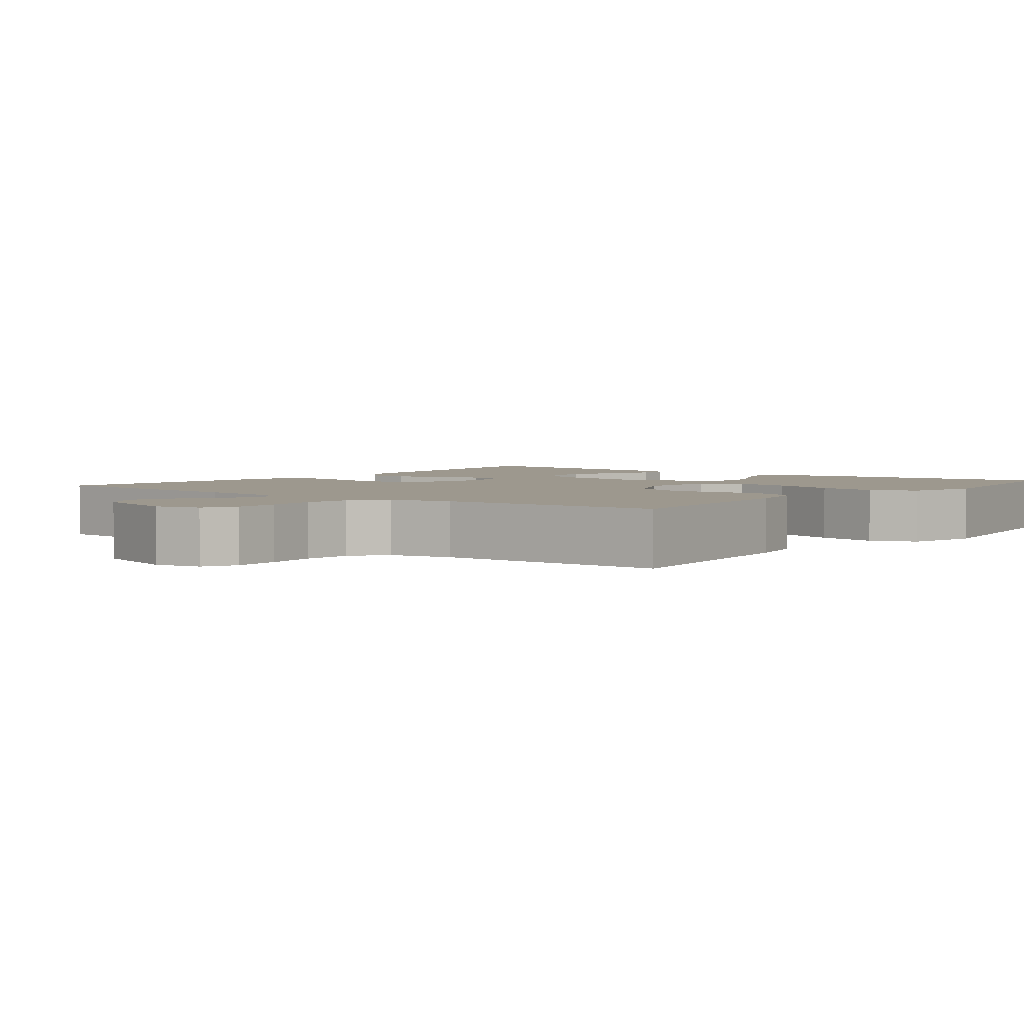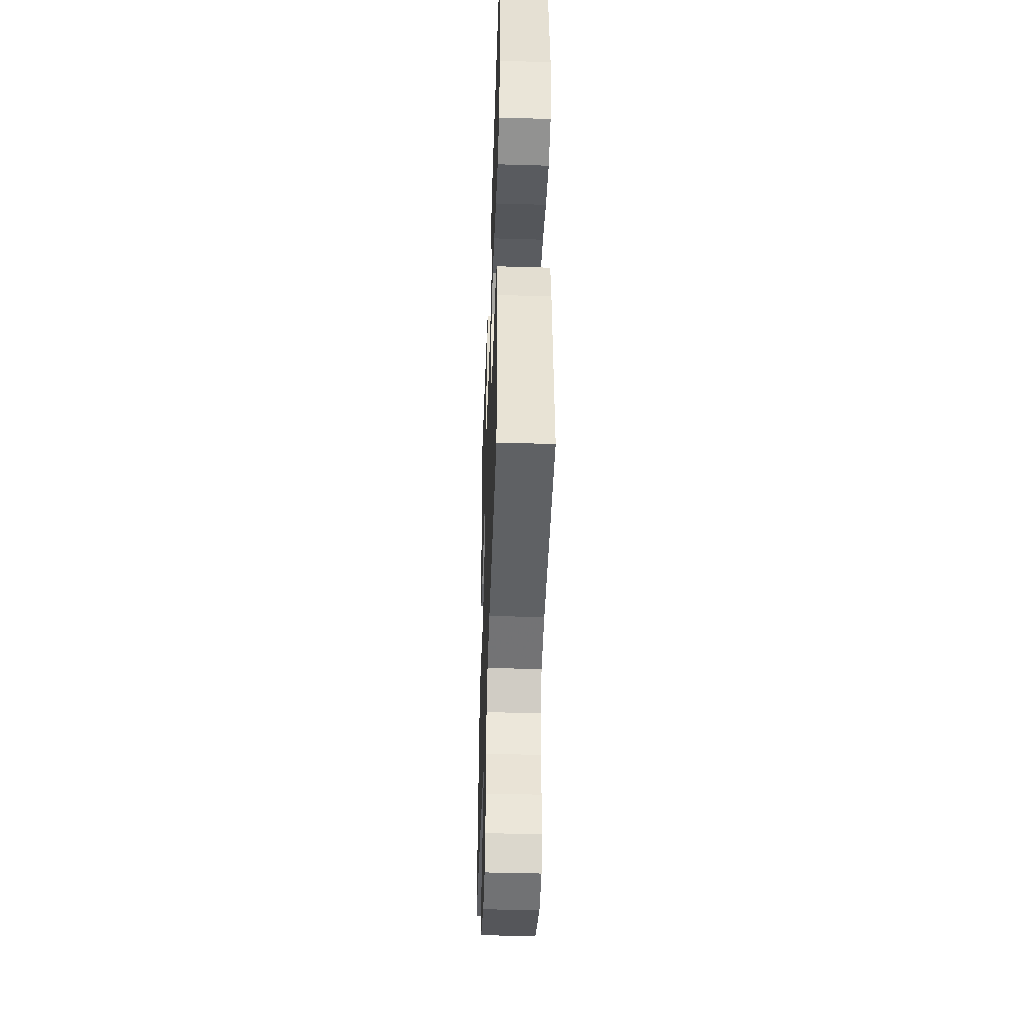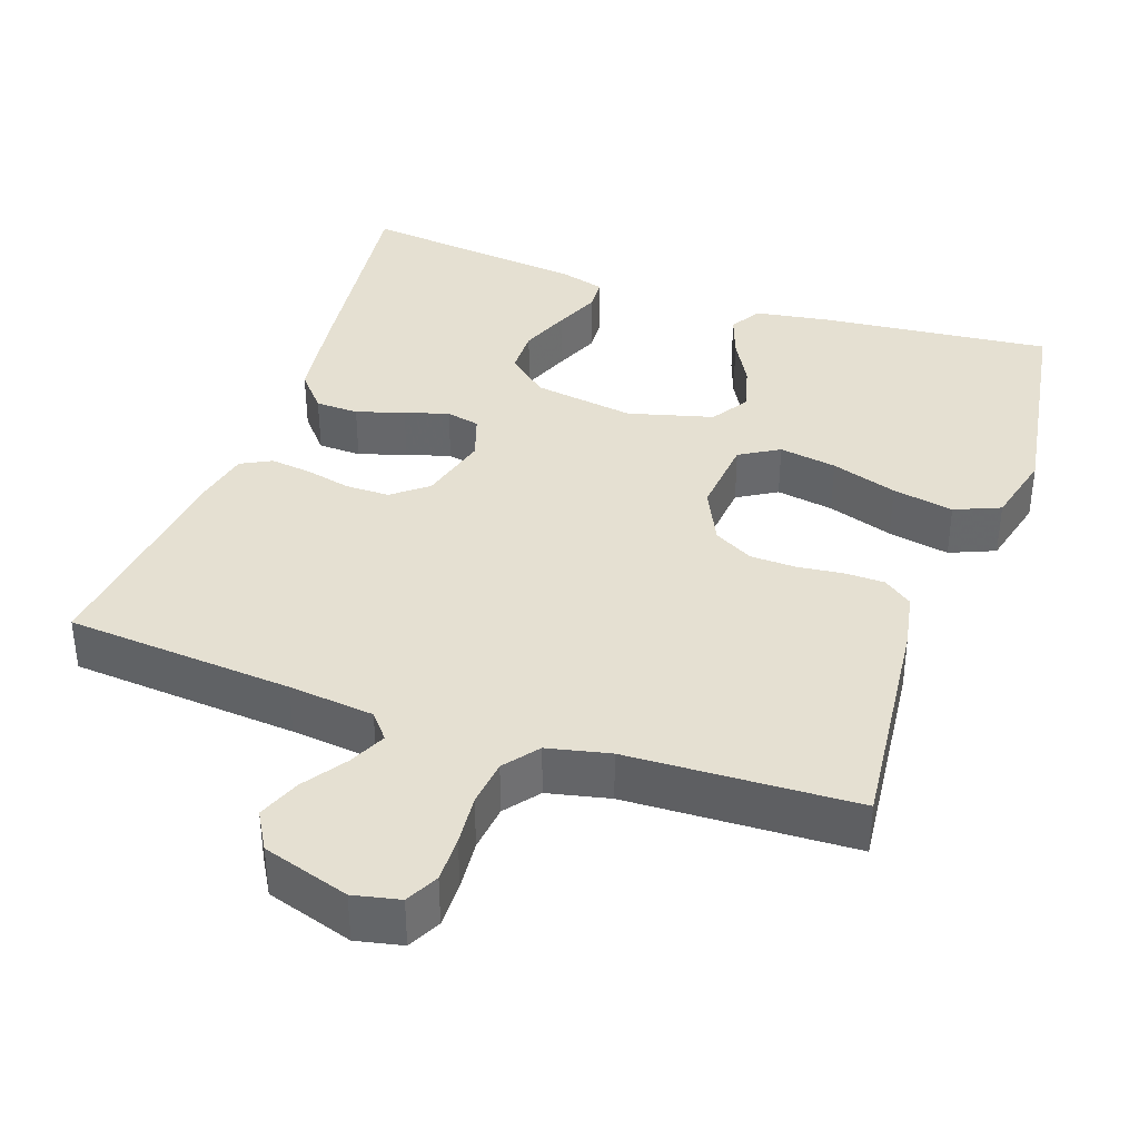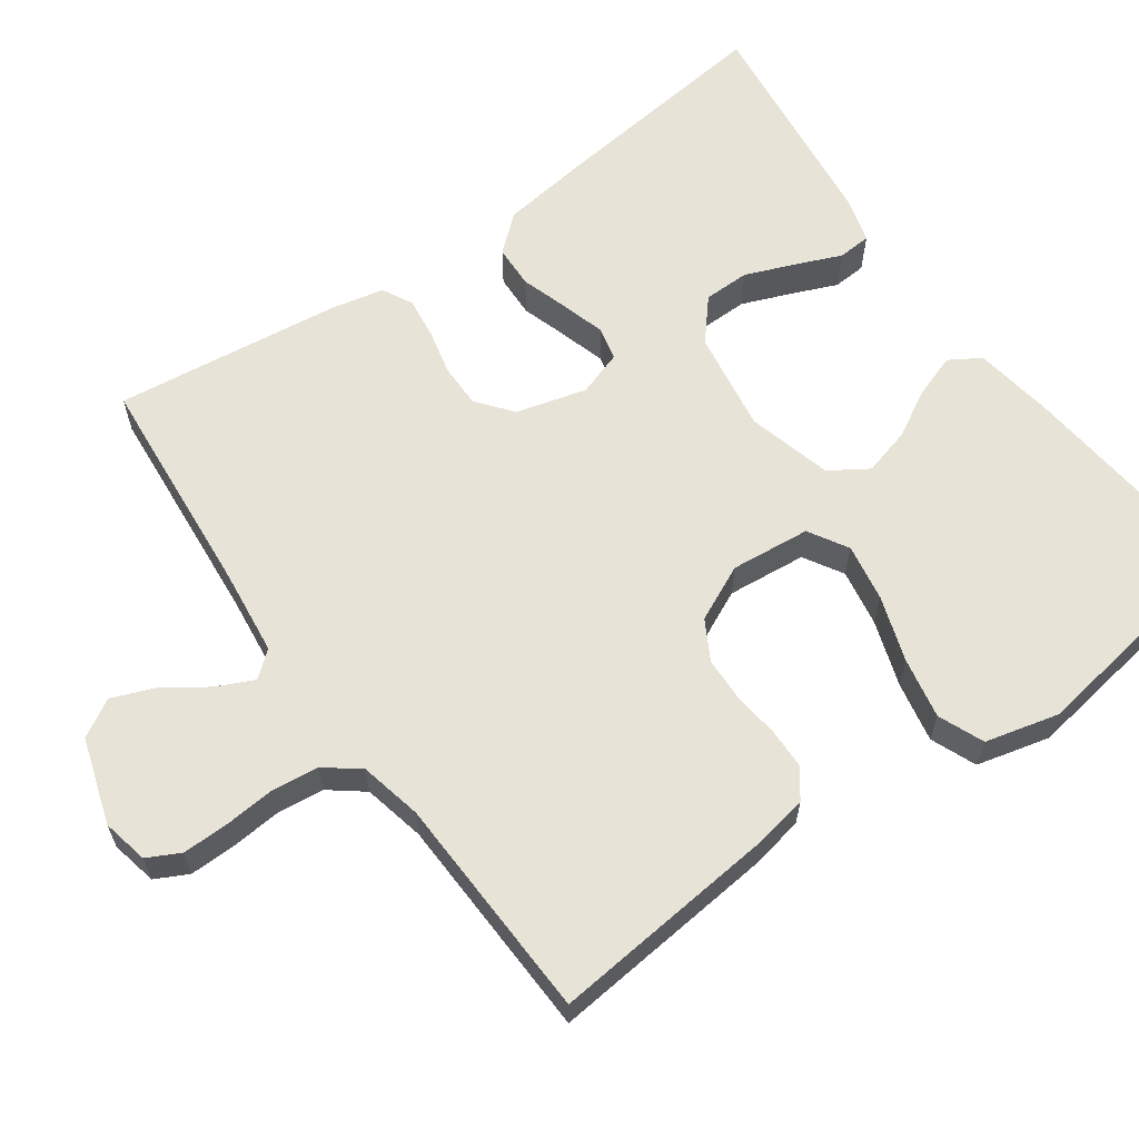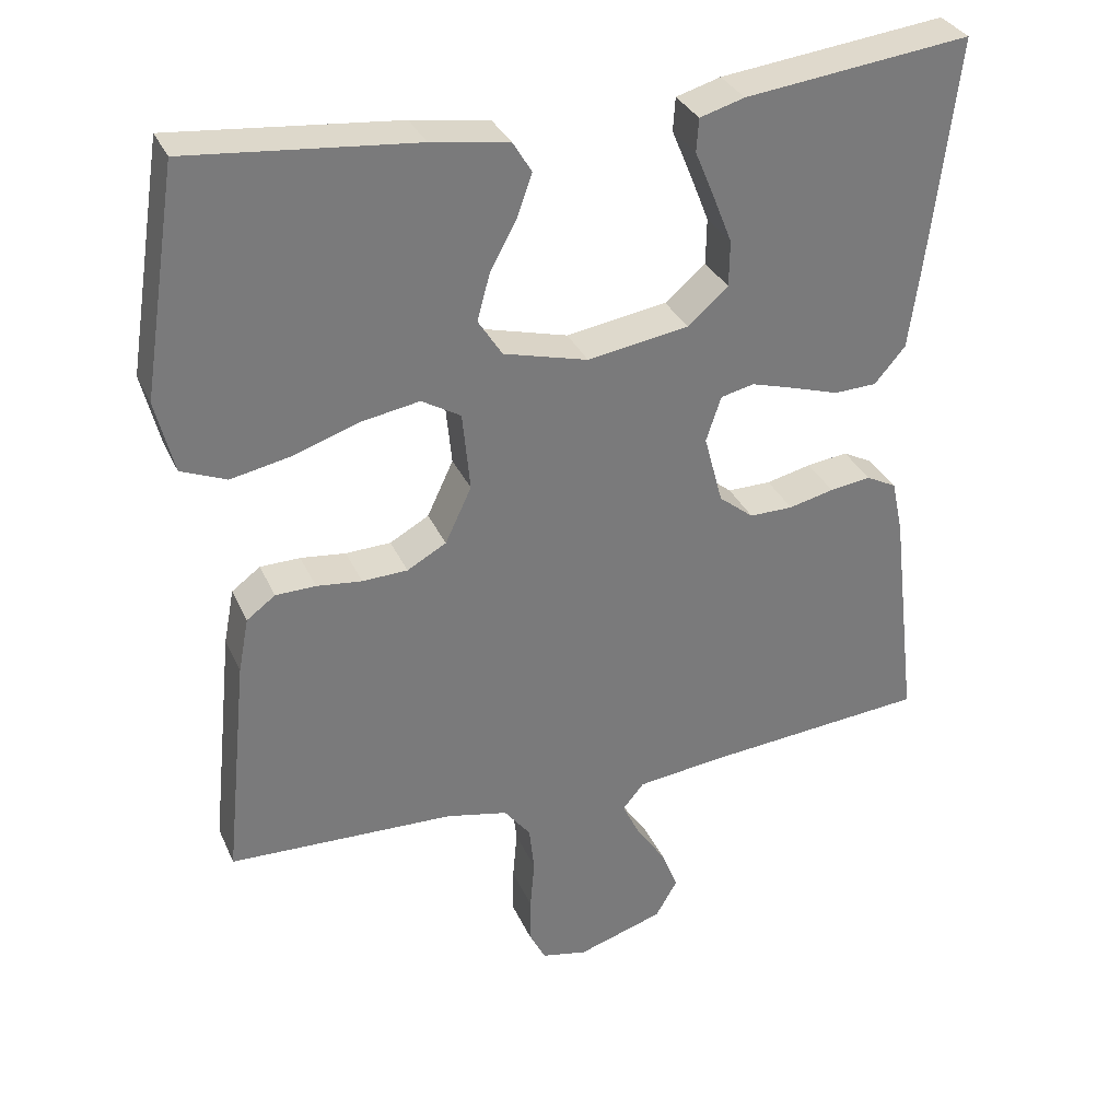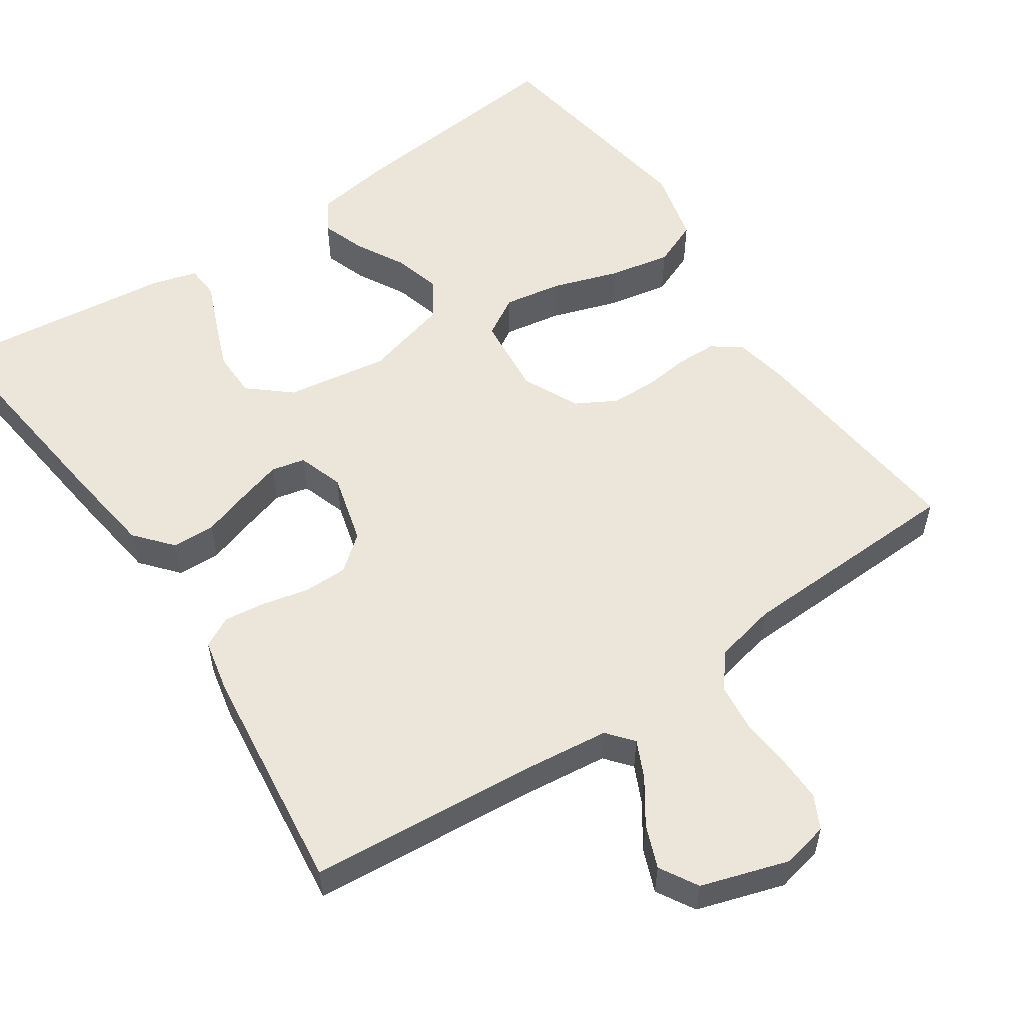
<metadata>
{"format":"obj","ext":"obj","renderer":"f3d","projection":"perspective","resolution":1024,"background":"white","views":[{"elev":3.2,"azim":-141.9,"up":"+Y"},{"elev":-43.5,"azim":-92.0,"up":"+Z"},{"elev":37.7,"azim":-160.9,"up":"+Y"},{"elev":62.2,"azim":-125.4,"up":"+Y"},{"elev":32.7,"azim":-21.4,"up":"+Z"},{"elev":55.5,"azim":145.9,"up":"+Y"}]}
</metadata>
<code>
v 0.5 0.07 -0.5
v 0.2 0.07 -0.525
v 0.087 0.07 -0.538
v 0.059 0.07 -0.572
v 0.082 0.07 -0.621
v 0.121 0.07 -0.678
v 0.143 0.07 -0.734
v 0.114 0.07 -0.784
v 0 0.07 -0.82
v -0.061 0.07 -0.807
v -0.083 0.07 -0.764
v -0.082 0.07 -0.703
v -0.076 0.07 -0.636
v -0.083 0.07 -0.574
v -0.118 0.07 -0.529
v -0.2 0.07 -0.511
v -0.5 0.07 -0.5
v -0.469 0.07 -0.2
v -0.455 0.07 -0.127
v -0.417 0.07 -0.099
v -0.364 0.07 -0.098
v -0.304 0.07 -0.105
v -0.244 0.07 -0.103
v -0.192 0.07 -0.074
v -0.157 0.07 0
v -0.167 0.07 0.105
v -0.219 0.07 0.136
v -0.295 0.07 0.123
v -0.382 0.07 0.094
v -0.463 0.07 0.078
v -0.523 0.07 0.103
v -0.547 0.07 0.2
v -0.5 0.07 0.5
v -0.2 0.07 0.47
v -0.097 0.07 0.454
v -0.072 0.07 0.413
v -0.092 0.07 0.356
v -0.127 0.07 0.292
v -0.144 0.07 0.23
v -0.112 0.07 0.18
v 0 0.07 0.15
v 0.134 0.07 0.171
v 0.188 0.07 0.217
v 0.189 0.07 0.278
v 0.163 0.07 0.344
v 0.138 0.07 0.404
v 0.141 0.07 0.448
v 0.2 0.07 0.465
v 0.5 0.07 0.5
v 0.464 0.07 0.2
v 0.448 0.07 0.083
v 0.407 0.07 0.035
v 0.35 0.07 0.033
v 0.287 0.07 0.053
v 0.229 0.07 0.07
v 0.185 0.07 0.06
v 0.165 0.07 0
v 0.19 0.07 -0.093
v 0.236 0.07 -0.13
v 0.294 0.07 -0.13
v 0.354 0.07 -0.116
v 0.409 0.07 -0.109
v 0.449 0.07 -0.13
v 0.464 0.07 -0.2
v 0.5 0 -0.5
v 0.2 0 -0.525
v 0.087 0 -0.538
v 0.059 0 -0.572
v 0.082 0 -0.621
v 0.121 0 -0.678
v 0.143 0 -0.734
v 0.114 0 -0.784
v 0 0 -0.82
v -0.061 0 -0.807
v -0.083 0 -0.764
v -0.082 0 -0.703
v -0.076 0 -0.636
v -0.083 0 -0.574
v -0.118 0 -0.529
v -0.2 0 -0.511
v -0.5 0 -0.5
v -0.469 0 -0.2
v -0.455 0 -0.127
v -0.417 0 -0.099
v -0.364 0 -0.098
v -0.304 0 -0.105
v -0.244 0 -0.103
v -0.192 0 -0.074
v -0.157 0 0
v -0.167 0 0.105
v -0.219 0 0.136
v -0.295 0 0.123
v -0.382 0 0.094
v -0.463 0 0.078
v -0.523 0 0.103
v -0.547 0 0.2
v -0.5 0 0.5
v -0.2 0 0.47
v -0.097 0 0.454
v -0.072 0 0.413
v -0.092 0 0.356
v -0.127 0 0.292
v -0.144 0 0.23
v -0.112 0 0.18
v 0 0 0.15
v 0.134 0 0.171
v 0.188 0 0.217
v 0.189 0 0.278
v 0.163 0 0.344
v 0.138 0 0.404
v 0.141 0 0.448
v 0.2 0 0.465
v 0.5 0 0.5
v 0.464 0 0.2
v 0.448 0 0.083
v 0.407 0 0.035
v 0.35 0 0.033
v 0.287 0 0.053
v 0.229 0 0.07
v 0.185 0 0.06
v 0.165 0 0
v 0.19 0 -0.093
v 0.236 0 -0.13
v 0.294 0 -0.13
v 0.354 0 -0.116
v 0.409 0 -0.109
v 0.449 0 -0.13
v 0.464 0 -0.2
f 63 64 1 2
f 60 61 62 63
f 60 63 2 3
f 59 60 3 4
f 58 59 4
f 57 58 4
f 51 52 53 54
f 51 54 55
f 50 51 55
f 49 50 55 56
f 45 46 47 48
f 44 45 48 49
f 43 44 49
f 35 36 37 38
f 35 38 39
f 34 35 39
f 33 34 39
f 32 33 39 40
f 28 29 30 31
f 27 28 31 32
f 19 20 21 22
f 19 22 23
f 16 17 18 19
f 15 16 19 23
f 14 15 23 24
f 10 11 12 13
f 8 9 10 13
f 8 13 14
f 5 6 7 8
f 4 5 8 14
f 57 4 14 24
f 43 49 56
f 42 43 56 57
f 41 42 57 24
f 27 32 40 41
f 26 27 41
f 25 26 41
f 24 25 41
f 66 65 128 127
f 127 126 125 124
f 67 66 127 124
f 68 67 124 123
f 68 123 122
f 68 122 121
f 118 117 116 115
f 119 118 115
f 119 115 114
f 120 119 114 113
f 112 111 110 109
f 113 112 109 108
f 113 108 107
f 102 101 100 99
f 103 102 99
f 103 99 98
f 103 98 97
f 104 103 97 96
f 95 94 93 92
f 96 95 92 91
f 86 85 84 83
f 87 86 83
f 83 82 81 80
f 87 83 80 79
f 88 87 79 78
f 77 76 75 74
f 77 74 73 72
f 78 77 72
f 72 71 70 69
f 78 72 69 68
f 88 78 68 121
f 120 113 107
f 121 120 107 106
f 88 121 106 105
f 105 104 96 91
f 105 91 90
f 105 90 89
f 105 89 88
f 1 65 66 2
f 2 66 67 3
f 3 67 68 4
f 4 68 69 5
f 5 69 70 6
f 6 70 71 7
f 7 71 72 8
f 8 72 73 9
f 9 73 74 10
f 10 74 75 11
f 11 75 76 12
f 12 76 77 13
f 13 77 78 14
f 14 78 79 15
f 15 79 80 16
f 16 80 81 17
f 17 81 82 18
f 18 82 83 19
f 19 83 84 20
f 20 84 85 21
f 21 85 86 22
f 22 86 87 23
f 23 87 88 24
f 24 88 89 25
f 25 89 90 26
f 26 90 91 27
f 27 91 92 28
f 28 92 93 29
f 29 93 94 30
f 30 94 95 31
f 31 95 96 32
f 32 96 97 33
f 33 97 98 34
f 34 98 99 35
f 35 99 100 36
f 36 100 101 37
f 37 101 102 38
f 38 102 103 39
f 39 103 104 40
f 40 104 105 41
f 41 105 106 42
f 42 106 107 43
f 43 107 108 44
f 44 108 109 45
f 45 109 110 46
f 46 110 111 47
f 47 111 112 48
f 48 112 113 49
f 49 113 114 50
f 50 114 115 51
f 51 115 116 52
f 52 116 117 53
f 53 117 118 54
f 54 118 119 55
f 55 119 120 56
f 56 120 121 57
f 57 121 122 58
f 58 122 123 59
f 59 123 124 60
f 60 124 125 61
f 61 125 126 62
f 62 126 127 63
f 63 127 128 64
f 64 128 65 1

</code>
